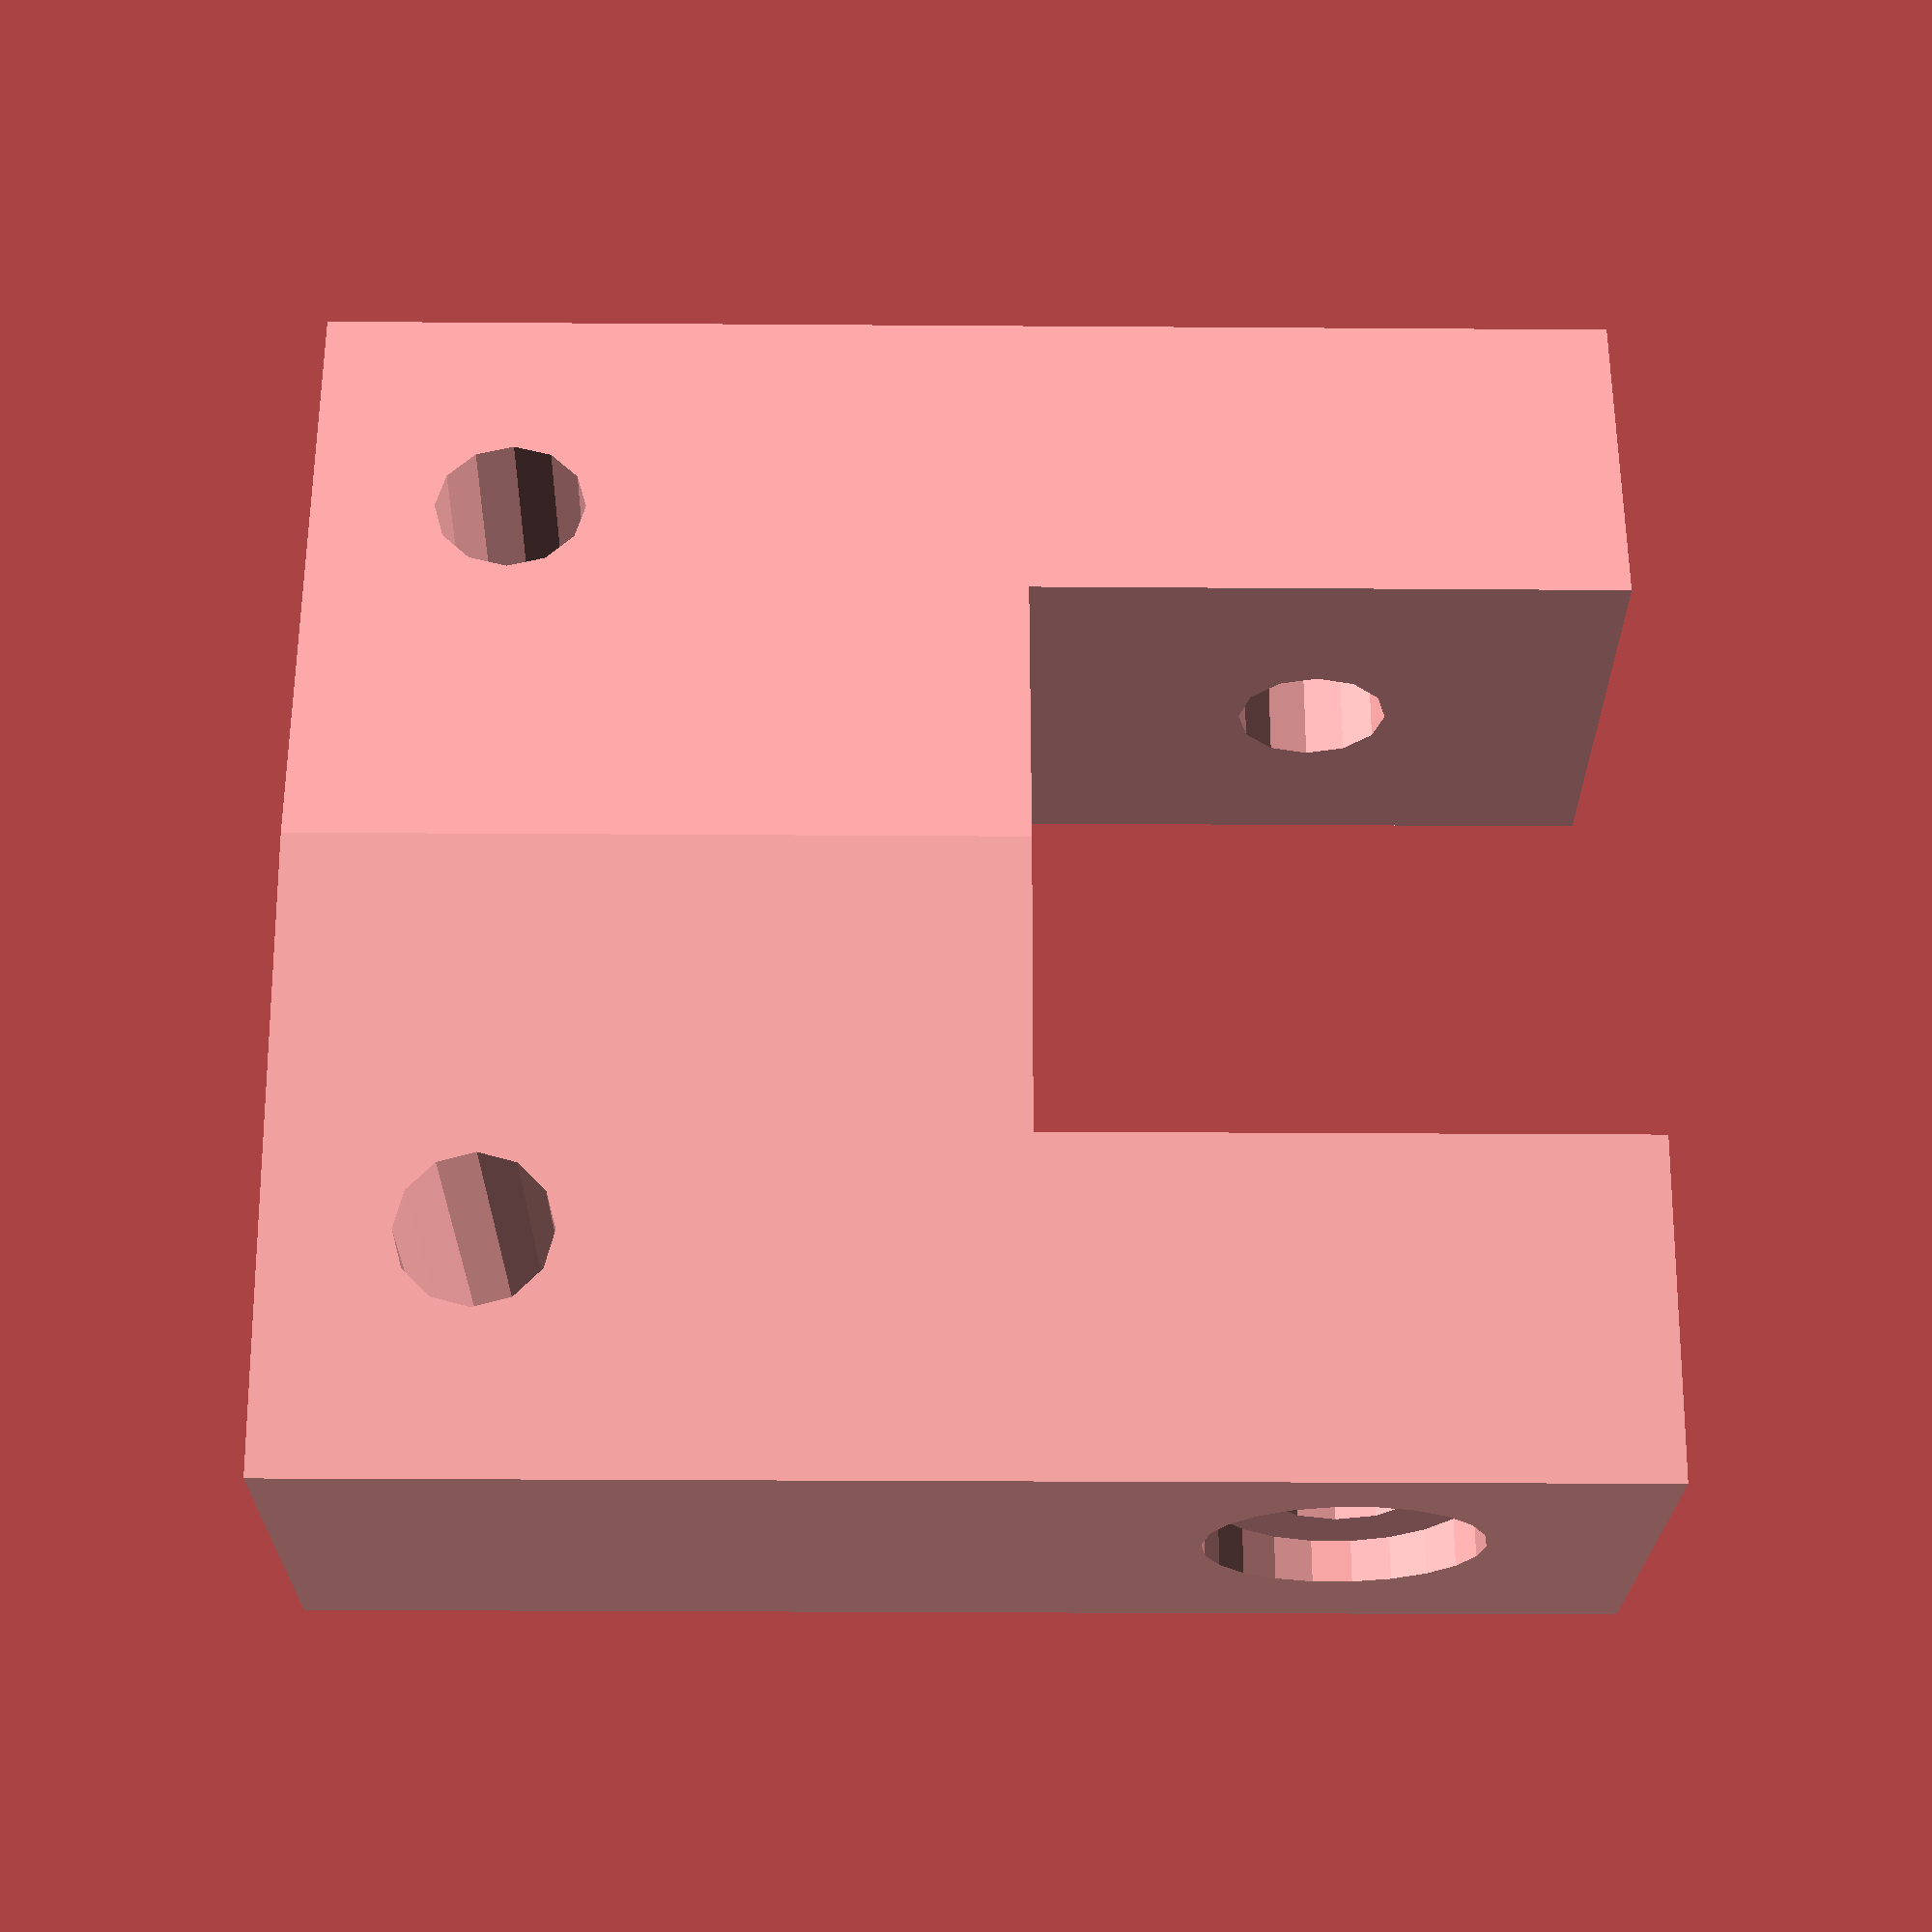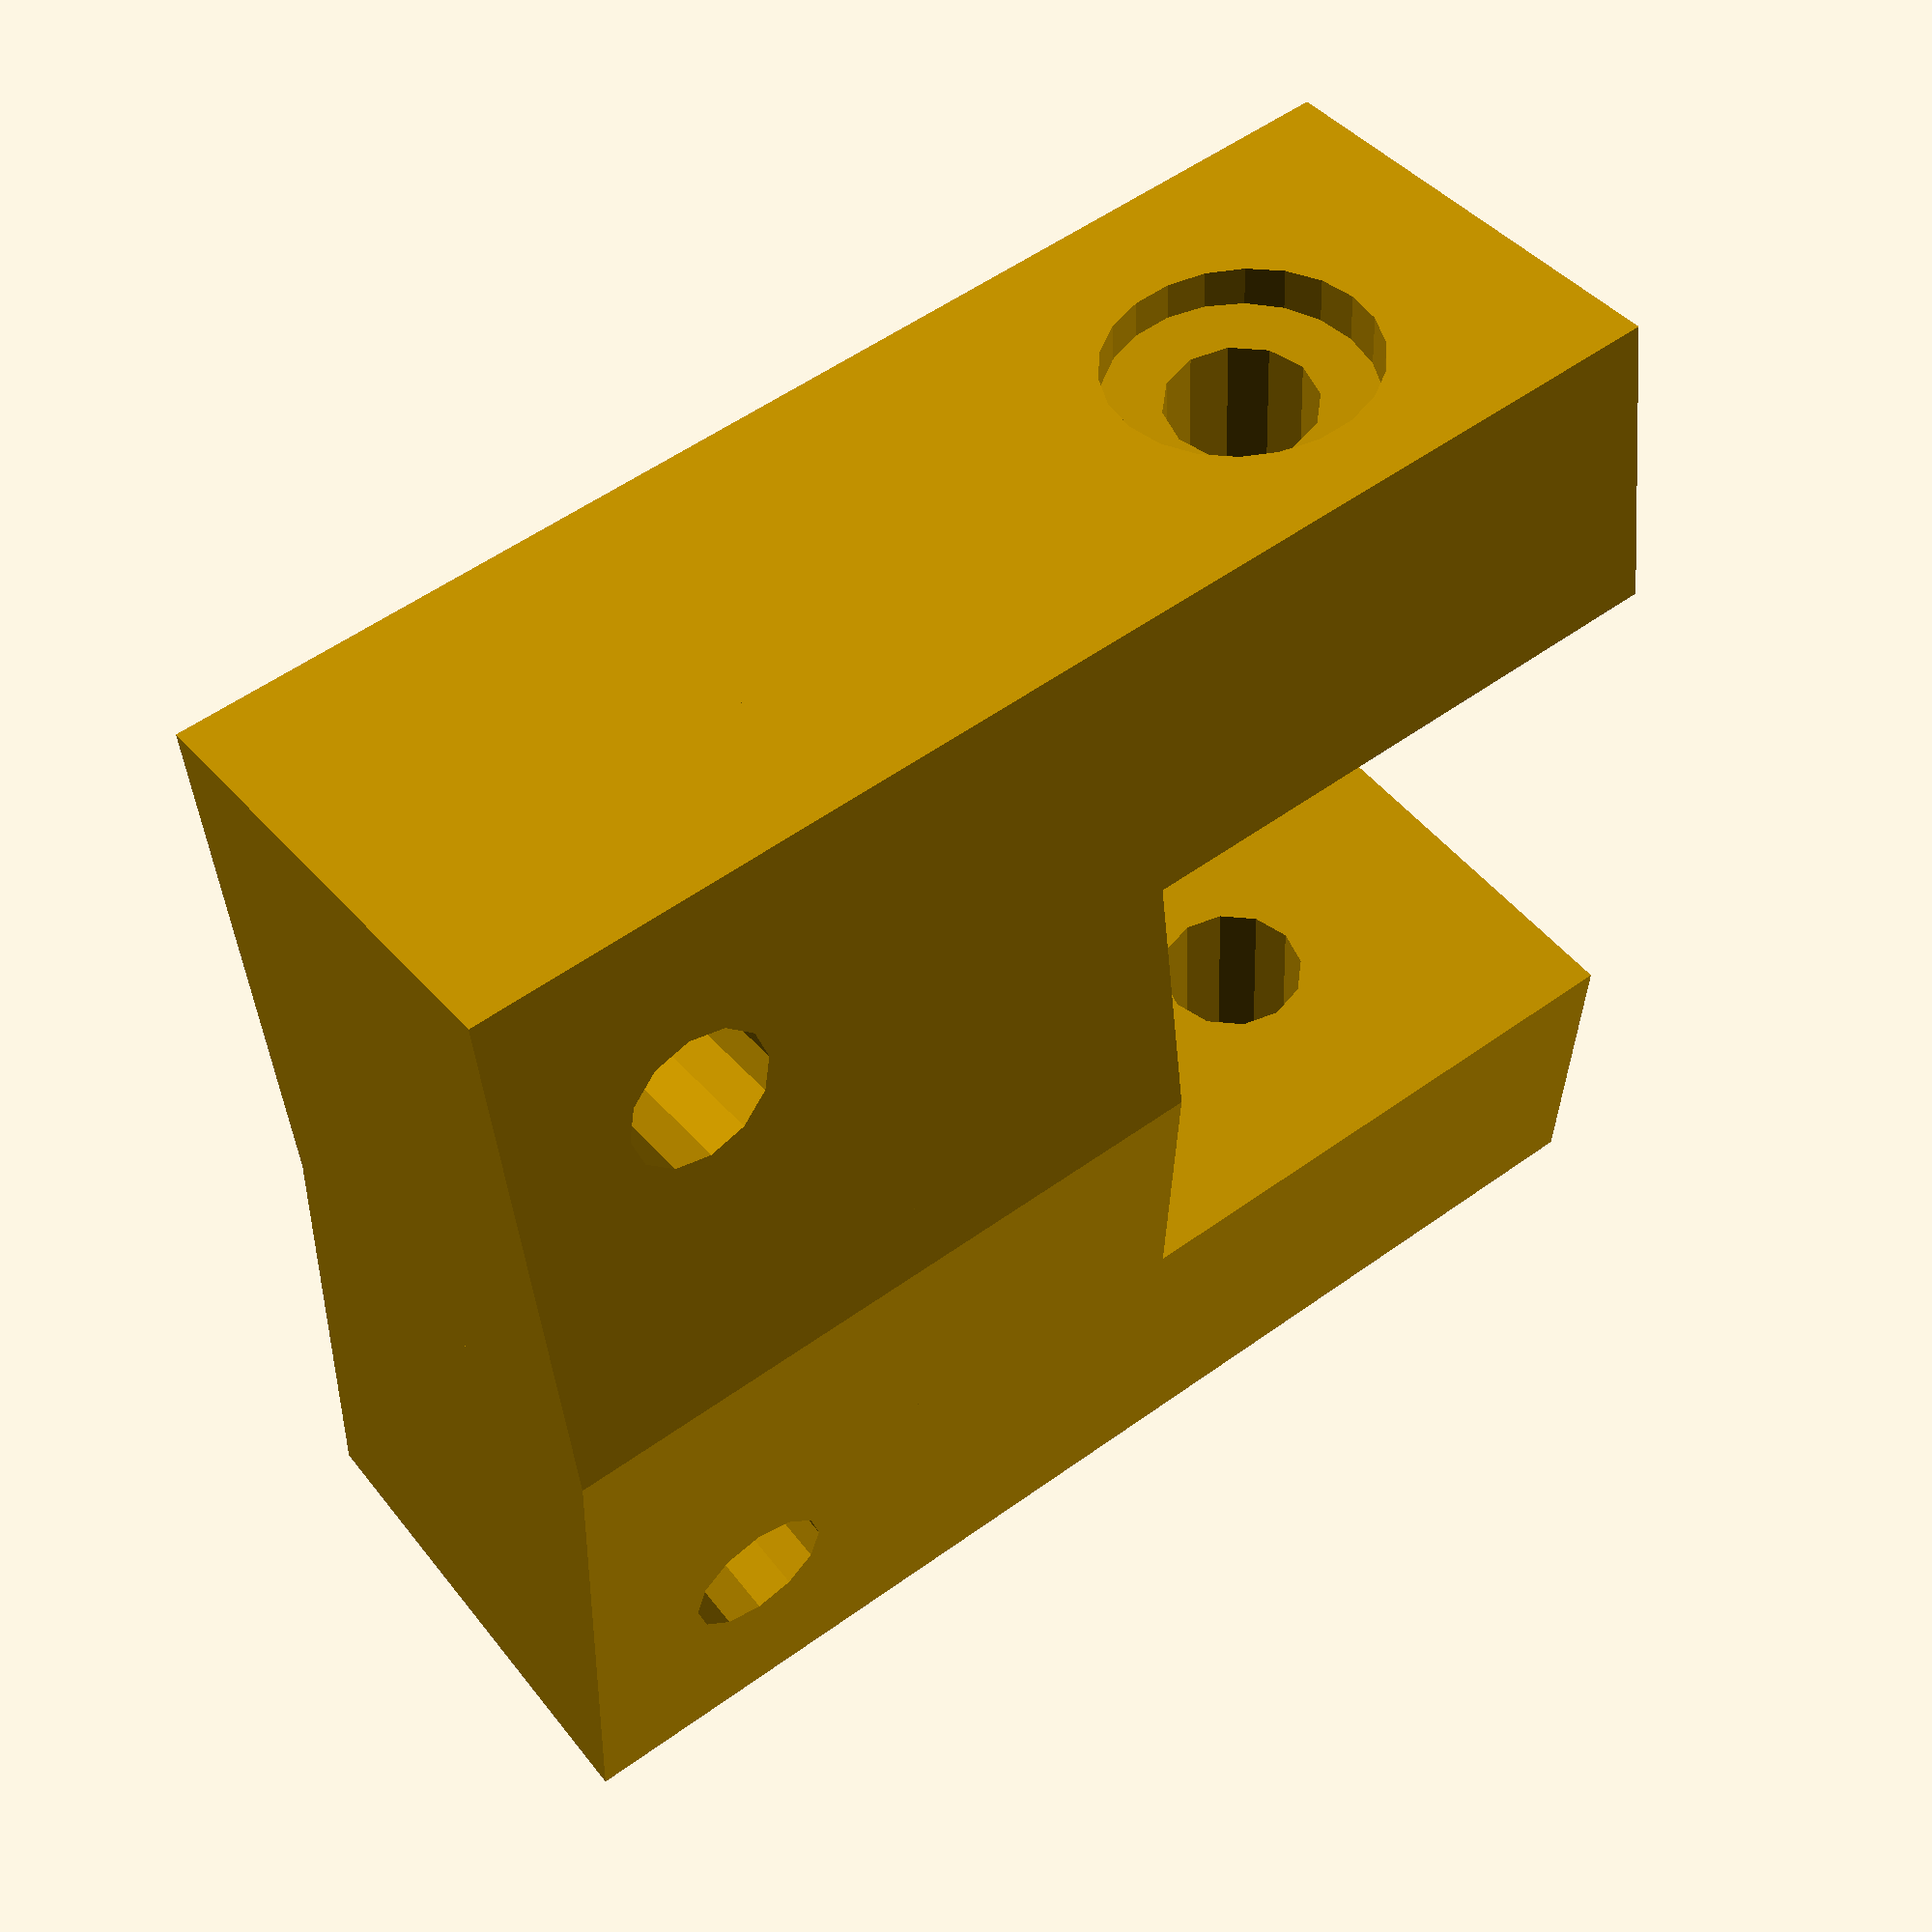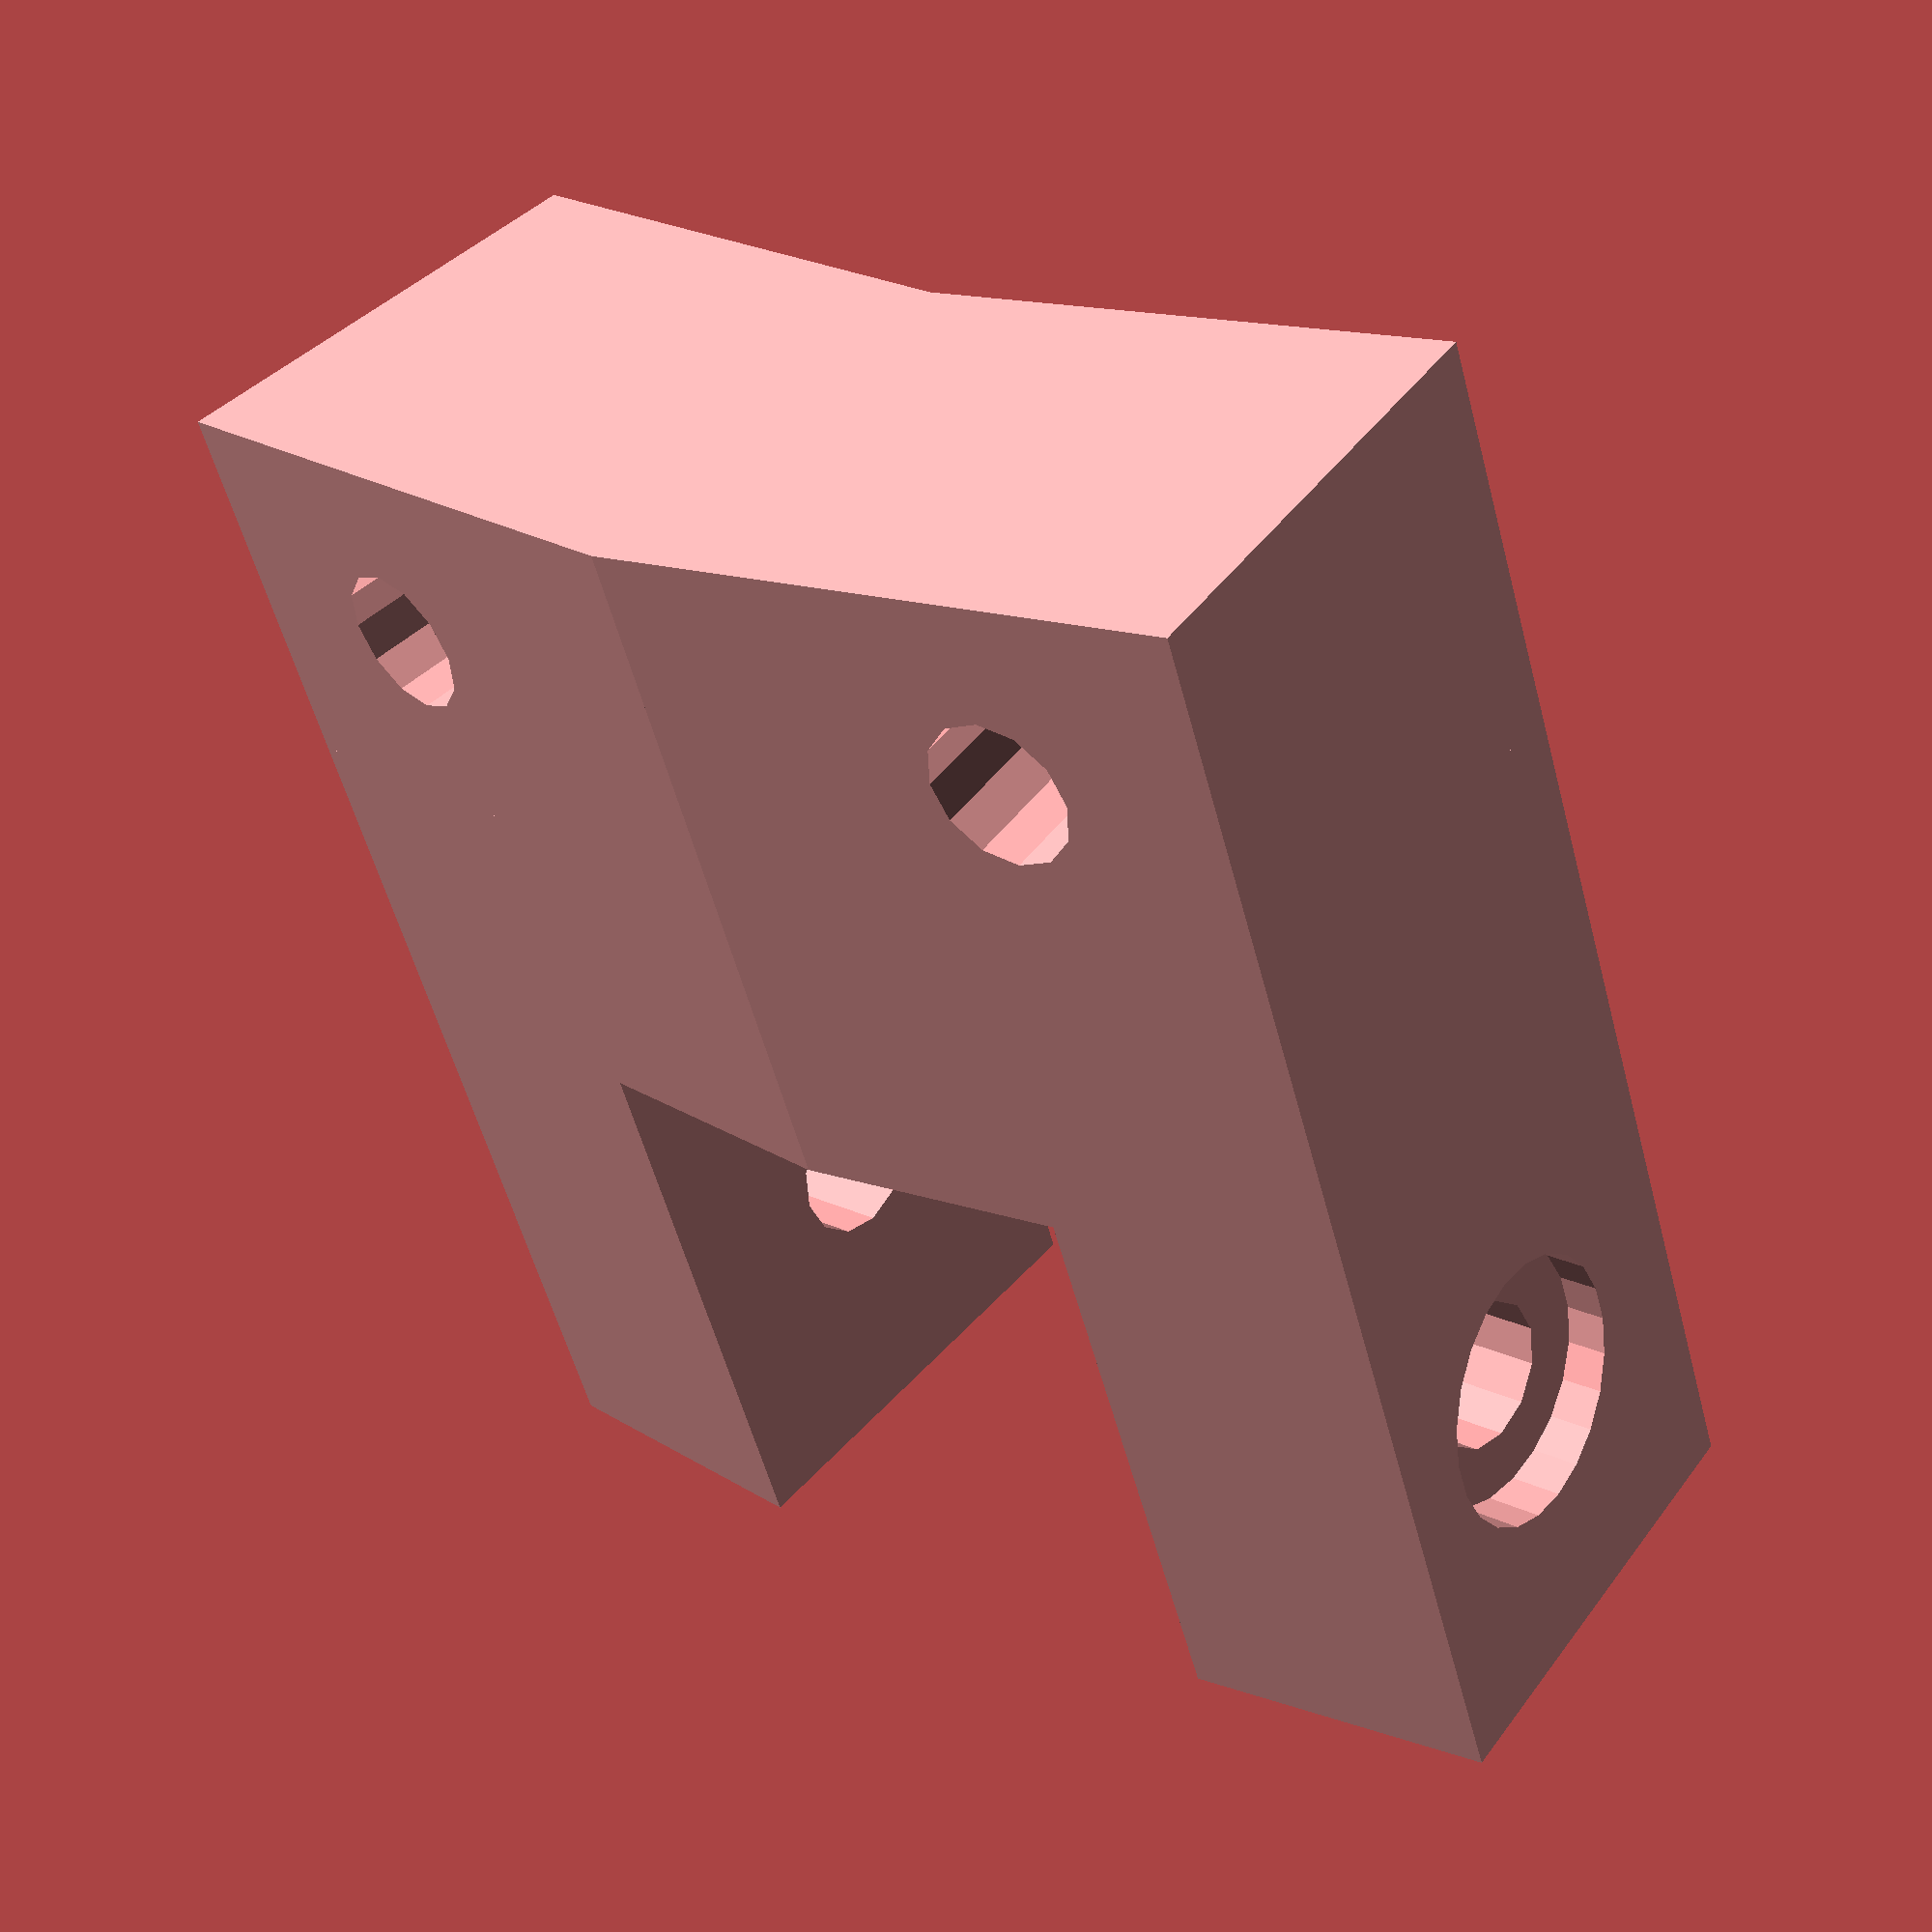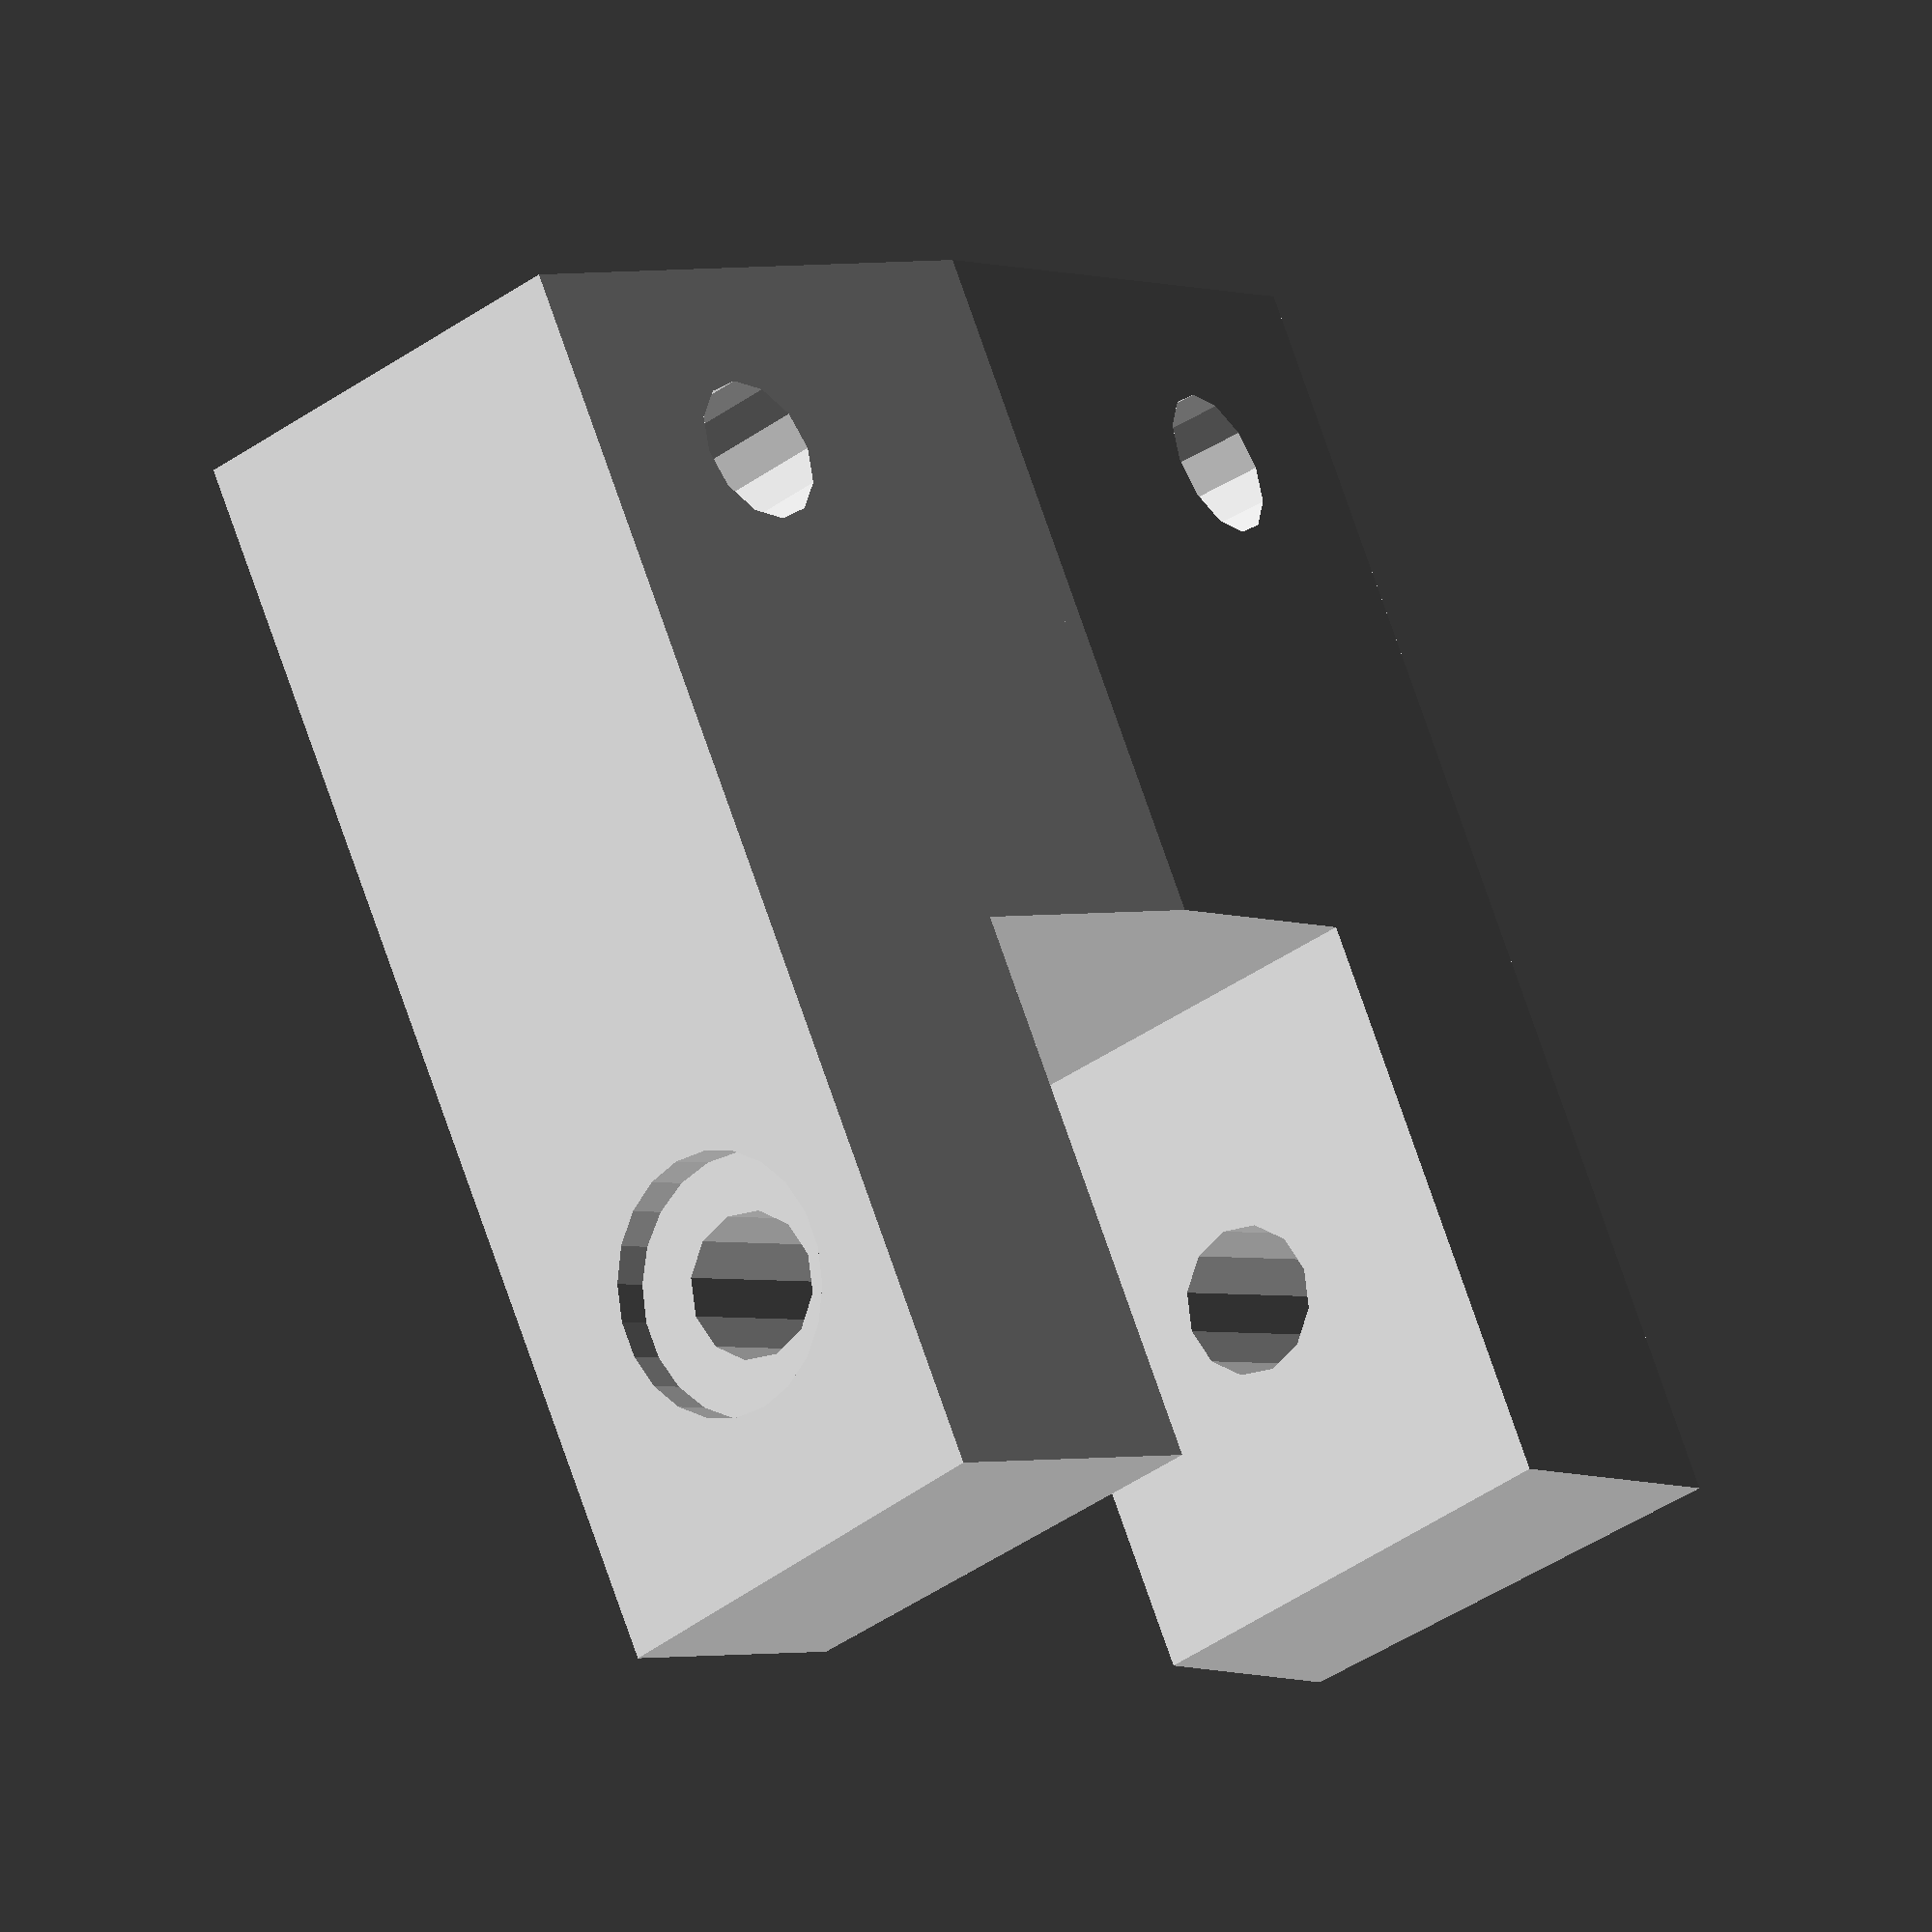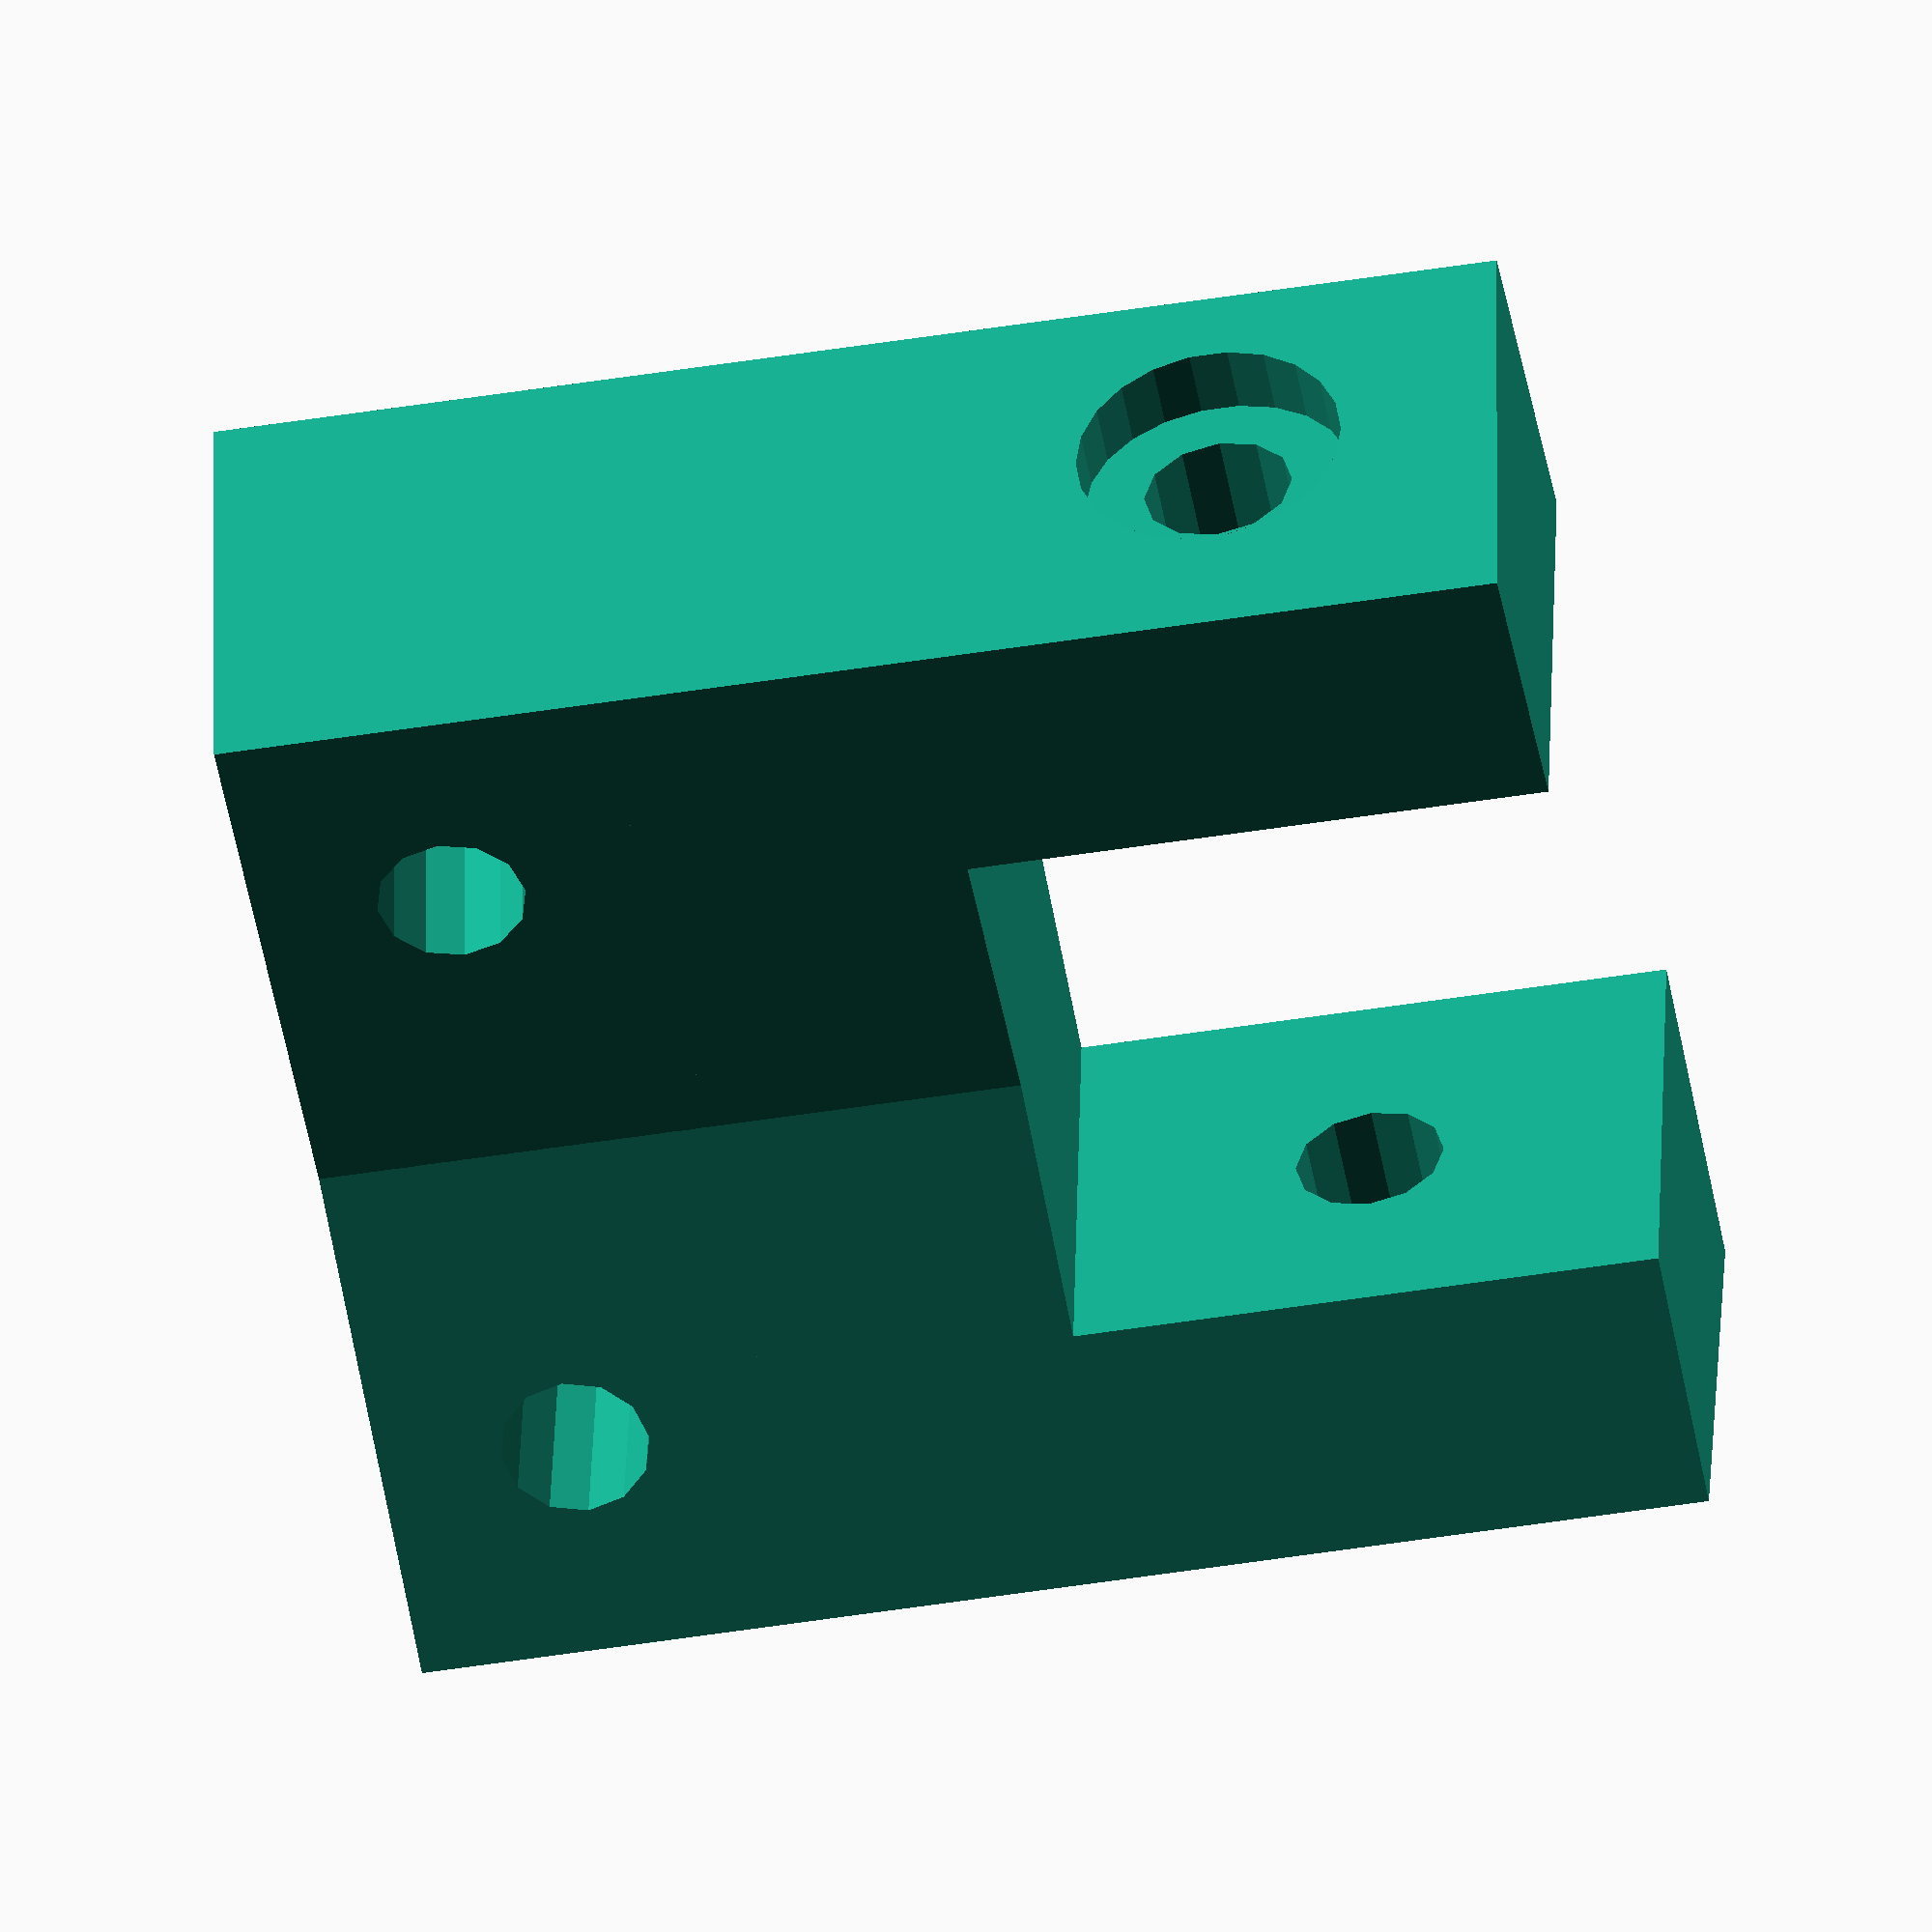
<openscad>
/** \file
 * 3D printed brackets for N sided LED matrix displays.
 *
 * Horizontal or vertical connections are possible.
 * The spacing between the holes differs for each.
 */
sides = 32;

// horizontal has 13 mm from edge to center of hole.
module horizontal_bracket()
{
	rotate([0,0,-360/sides/2])
	render() difference() {
		translate([-20,0,]) cube([20,6,10]);
		translate([-13,15,5]) rotate([90,0,0]) cylinder(r=3,h=20);
	}

	rotate([0,0,+360/sides/2])
	render() difference() {
		translate([0,0,]) cube([20,6,10]);
		translate([13,15,5]) rotate([90,0,0]) cylinder(r=3,h=20);
	}
}

// vertical has only 10mm
module vertical_bracket(depth)
{
	rotate([0,0,-360/sides/2])
	render() difference() {
		translate([-16,0,]) cube([16,depth,10]);
		translate([-10,1+depth,5]) rotate([90,0,0]) cylinder(r=3/2+0.4,h=depth+2, $fs=1);
	}

	rotate([0,0,+360/sides/2])
	render() difference() {
		translate([0,0,]) cube([16,depth,10]);
		translate([10,1+depth,5]) rotate([90,0,0]) cylinder(r=3/2+0.4,h=depth+2, $fs=1);
	}
}

// combo bracket has only 10mm, with 13*2 mm spacing
module vertical_bracket2()
{
	rotate([0,0,-360/sides/2])
	render() difference() {
		translate([-16,0,]) cube([16,8,26+5+5]);
		translate([-10,15,5]) rotate([90,0,0]) cylinder(r=3.5/2,h=20, $fs=1);
		translate([-10,15,26+5]) rotate([90,0,0]) cylinder(r=3.5/2,h=20, $fs=1);
	}

	rotate([0,0,+360/sides/2])
	render() difference() {
		translate([0,0,]) cube([16,8,26+5+5]);
		translate([10,15,5]) rotate([90,0,0]) cylinder(r=3.5/2,h=20, $fs=1);
		translate([10,15,26+5]) rotate([90,0,0]) cylinder(r=3.5/2,h=20, $fs=1);
	}

	translate([-7,3.5,0]) cube([14,5,26+5+5]);
}


// bracket 3 has the normal vertical bracket, with an additional
// bit to secure the 15mm extrusion.
module vertical_bracket3()
{
	vertical_bracket(12);

	render() difference() {
		union() {
			rotate([0,0,+360/sides/2]) translate([0,0,9.9]) cube([16,12,13+5+15-10]);
			rotate([0,0,-360/sides/2]) translate([-16,0,10]) cube([16,12,13+5+15-10]);
		}

		// subtract the extrusion
		translate([-15/2,-10,5+13]) cube([15,50,25]);

		// m3 screw holes to secure the extrusion to the bracket
		translate([+18,7,13+15/2+5]) rotate([0,90,180]) union() {
			cylinder(r=3/2+0.4, h=12, $fs=1);
			cylinder(r=6/2+0.4, h=4, $fs=1);
		}
		translate([-18,7,13+15/2+5]) rotate([0,90,0]) union() {
			cylinder(r=3/2+0.4, h=12, $fs=1);
			cylinder(r=6/2+0.4, h=4, $fs=1);
		}
	}
}


if (0)
{
for (i = [0:3])
{
	for (j = [0:3])
	{
		translate([i*15, j*37,0])
		rotate([0,0,90])
		vertical_bracket2();
	}
}
} else {
	//vertical_bracket2();
	vertical_bracket3();
}

</openscad>
<views>
elev=203.9 azim=273.6 roll=270.7 proj=p view=wireframe
elev=306.3 azim=93.0 roll=232.3 proj=p view=solid
elev=235.3 azim=139.2 roll=345.2 proj=p view=wireframe
elev=105.5 azim=52.0 roll=199.0 proj=o view=wireframe
elev=47.4 azim=185.5 roll=280.3 proj=o view=wireframe
</views>
